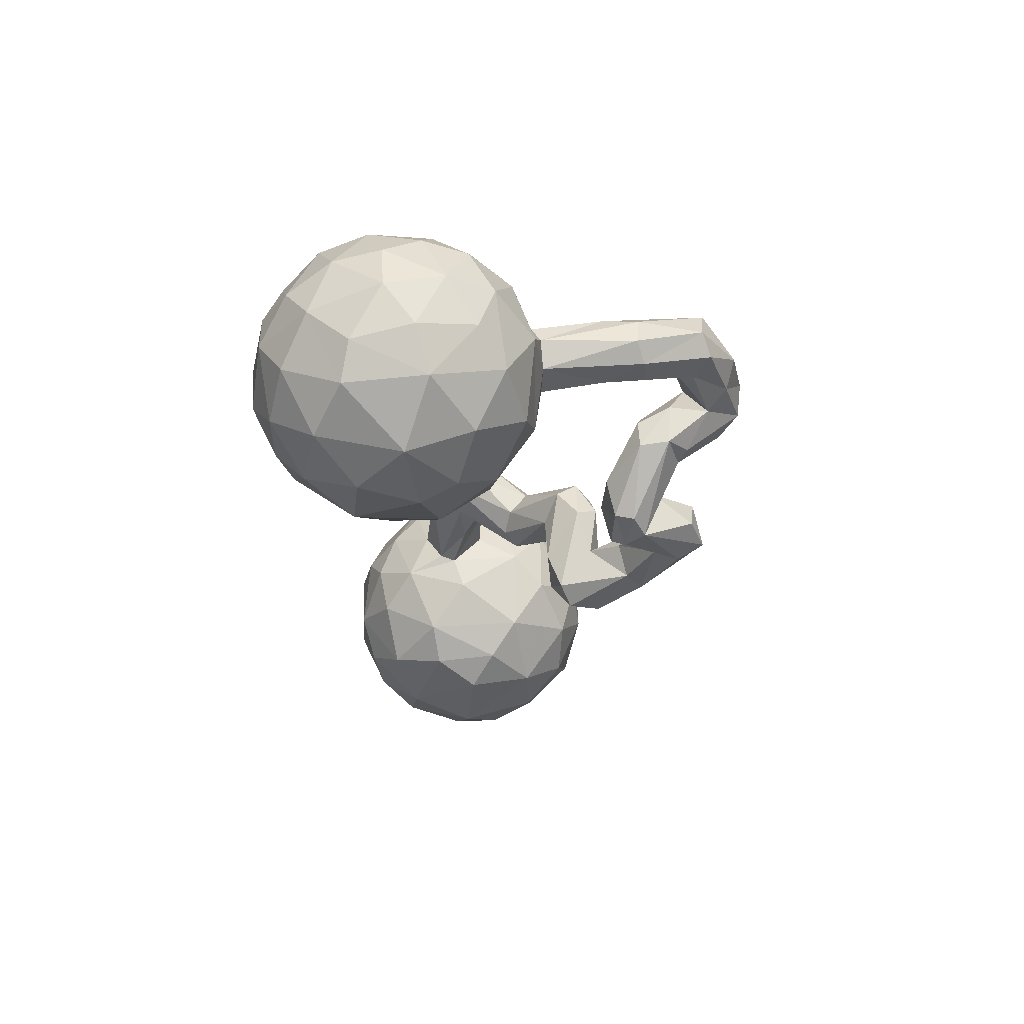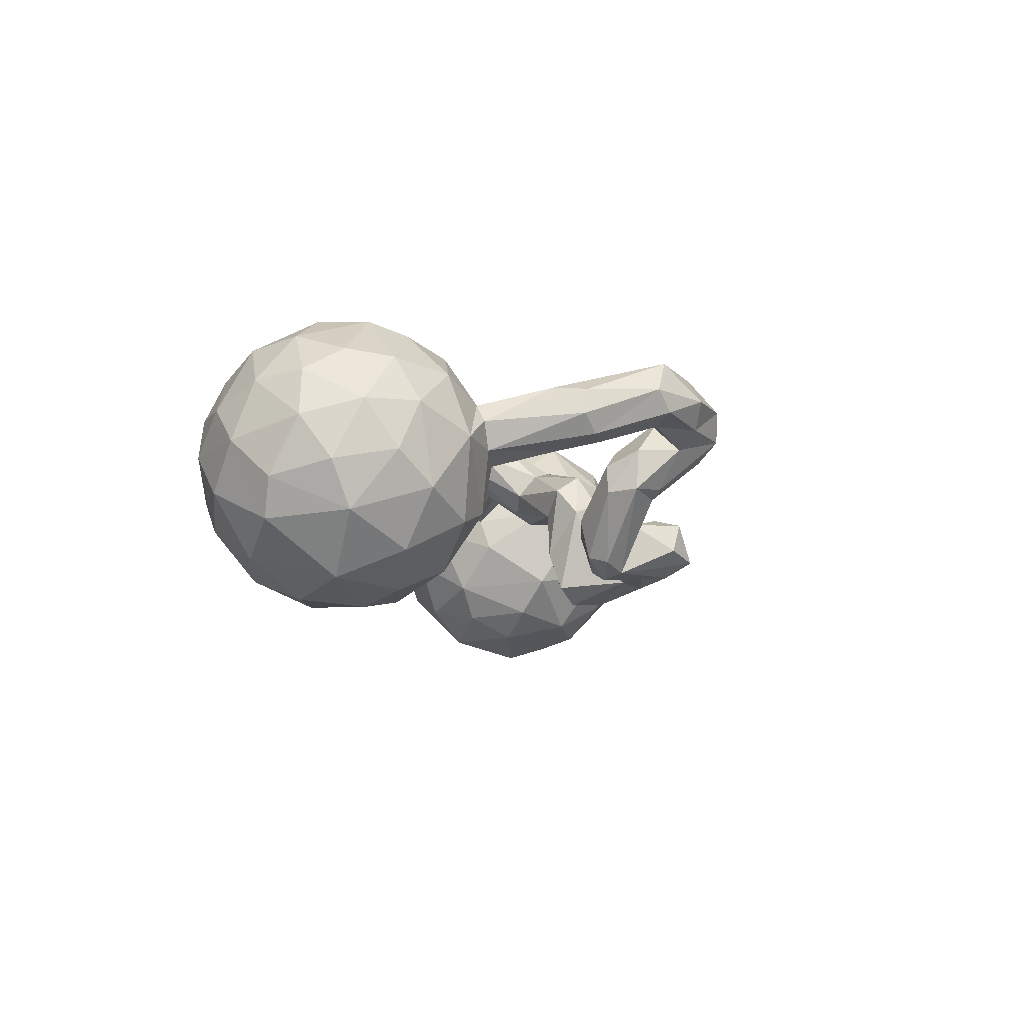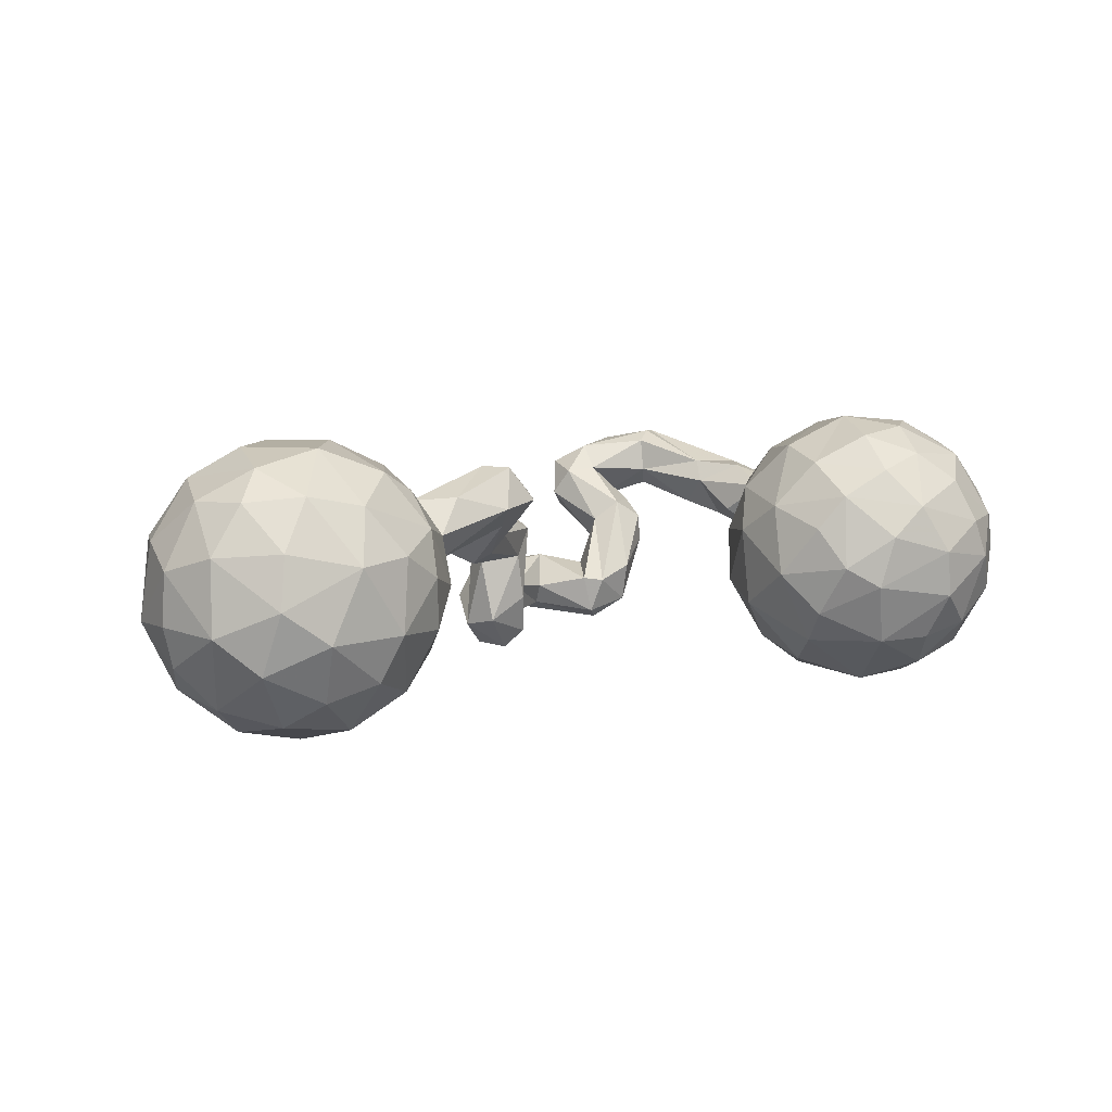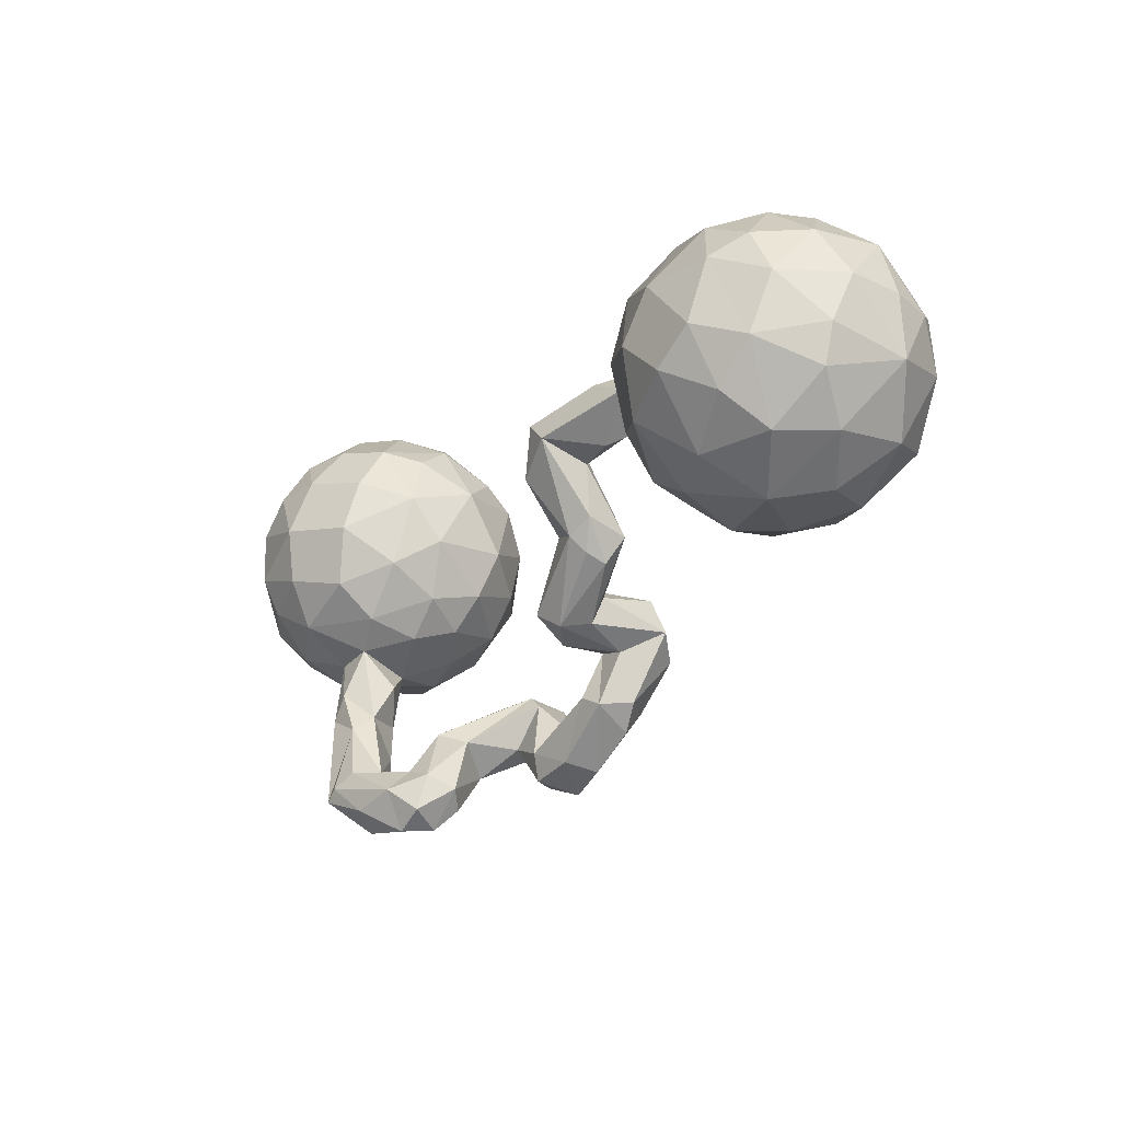
<metadata>
{"format":"obj","ext":"obj","renderer":"f3d","projection":"perspective","resolution":1024,"background":"white","views":[{"elev":-24.3,"azim":-88.7,"up":"+Z"},{"elev":-8.8,"azim":-79.1,"up":"+Z"},{"elev":8.9,"azim":149.1,"up":"+Z"},{"elev":-23.7,"azim":54.0,"up":"+Y"}]}
</metadata>
<code>
v 0.8892 0.01011 0.09704
v 0.9009 -0.01742 -0.04619
v 0.9029 0.0978 -0.03766
v 0.8836 0.09054 -0.1129
v 0.8672 -0.06003 0.09627
v 0.8498 0.01212 -0.1667
v 0.8998 0.1034 0.05768
v 0.8115 -0.0125 0.1999
v 0.8301 -0.1362 0.03586
v 0.8591 0.2115 -0.04458
v 0.8525 0.1953 0.08881
v 0.8246 0.1361 -0.1836
v 0.8409 0.09882 0.173
v 0.8269 -0.1188 -0.0985
v 0.7665 0.08488 -0.2386
v 0.7741 -0.1413 0.1292
v 0.7934 0.1881 0.1763
v 0.7701 -0.08702 -0.1925
v 0.745 -0.08356 0.2089
v 0.7894 0.2533 -0.1092
v 0.7386 -0.004664 -0.2445
v 0.7499 0.1452 0.2283
v 0.7515 -0.1926 -0.02223
v 0.7543 0.2744 0.09868
v 0.6308 0.1389 0.2554
v 0.769 0.2906 0.004369
v 0.7274 0.02751 0.253
v 0.6554 -0.08809 -0.2281
v 0.7294 0.1958 -0.2135
v 0.6375 0.05592 -0.274
v 0.6852 -0.2075 0.06359
v 0.6892 0.3145 -0.05602
v 0.705 -0.178 -0.1236
v 0.6552 -0.02495 0.2577
v 0.6979 0.2395 0.1868
v 0.6516 -0.1493 0.1749
v 0.6786 0.2629 -0.1643
v 0.6209 -0.2109 -0.04002
v 0.6091 -0.1618 -0.1571
v 0.5438 -0.1975 0.01597
v 0.5705 0.05493 0.26
v 0.6303 0.3141 0.07147
v 0.5944 0.176 -0.2377
v 0.5851 0.2784 -0.1366
v 0.6009 0.2608 0.1667
v 0.5252 0.182 0.2119
v 0.564 -0.1677 0.1323
v 0.5529 -0.0635 0.226
v 0.4861 -0.1201 0.1324
v 0.5056 0.0369 -0.2345
v 0.4775 0.07947 0.2123
v 0.5506 0.303 -0.05243
v 0.5243 -0.1717 -0.09099
v 0.5355 0.2889 0.07994
v 0.5361 -0.08691 -0.2079
v 0.4609 0.1146 -0.1911
v 0.4493 -0.02095 0.1607
v 0.4578 0.2246 0.1138
v 0.505 0.2159 -0.1713
v 0.4644 0.2583 0.03239
v 0.4437 -0.1229 -0.01046
v 0.4227 -0.06005 -0.1117
v 0.4523 -0.008757 -0.1812
v 0.4521 0.2387 -0.06276
v 0.4686 0.1718 0.175
v 0.4046 0.02194 0.08963
v 0.4128 -0.0616 0.04924
v 0.3965 0.1811 0.00297
v 0.4118 0.1266 -0.1252
v 0.4209 0.07851 0.1442
v 0.3799 0.07886 0.02703
v 0.378 0.05733 -0.03437
v 0.3936 0.1433 0.08664
v 0.3792 0.109 0.0387
v 0.3482 0.1159 0.1494
v 0.2549 0.03867 0.1942
v 0.3339 0.01525 0.1144
v 0.3085 0.05257 0.06039
v 0.2646 0.0101 0.1036
v 0.2563 -0.08234 0.0923
v 0.2235 0.05774 0.08029
v 0.2466 0.122 0.1211
v 0.2306 -0.1517 0.03861
v 0.2272 -0.1382 0.07765
v 0.2541 -0.1019 0.01289
v 0.2137 -0.1087 0.1049
v 0.218 0.07694 0.1924
v 0.1698 0.08428 0.13
v 0.2156 -0.06893 -0.008499
v 0.176 -0.00479 0.1725
v 0.1487 0.02446 0.139
v 0.1637 -0.09084 0.09033
v 0.1549 -0.05637 0.04719
v 0.1356 -0.2231 -0.002412
v 0.1426 -0.1704 -0.0235
v 0.154 -0.21 -0.1556
v 0.19 -0.04444 0.01343
v 0.1081 -0.2451 -0.202
v 0.06489 -0.2007 0.06797
v 0.1106 -0.2324 0.04998
v 0.0798 -0.133 -0.01227
v 0.1317 -0.1451 -0.1404
v 0.1045 -0.2484 -0.08823
v 0.1035 -0.3373 -0.1195
v 0.04122 -0.1605 0.03781
v 0.05911 -0.2428 0.004634
v 0.06909 -0.3412 -0.06679
v 0.08164 -0.1861 -0.2053
v 0.007363 -0.3036 -0.1674
v 0.0652 -0.1389 -0.09811
v 0.04287 -0.2293 -0.09628
v 0.06205 -0.3815 -0.1331
v 0.04891 -0.3351 -0.1763
v 0.04937 -0.1664 -0.1714
v 0.02701 -0.2029 -0.01158
v 0.02551 -0.3184 -0.06159
v -0.003321 -0.2883 -0.1036
v -0.08879 -0.4047 -0.1711
v -0.09348 -0.3579 -0.1556
v -0.03787 -0.4219 -0.06988
v -0.02149 -0.434 -0.1304
v -0.0982 -0.4554 -0.144
v -0.1604 -0.2717 -0.0976
v -0.08943 -0.3368 -0.1172
v -0.1224 -0.4363 -0.06982
v -0.1195 -0.3856 -0.05818
v -0.1749 -0.2659 -0.1676
v -0.1982 -0.2935 -0.1859
v -0.164 -0.429 -0.1256
v -0.2006 -0.3529 -0.07766
v -0.1908 -0.2472 -0.1012
v -0.2181 -0.431 0.1114
v -0.2335 -0.3469 0.01512
v -0.1972 -0.4563 0.06376
v -0.2275 -0.4859 0.03628
v -0.2258 -0.4993 0.1271
v -0.2515 -0.524 0.07226
v -0.2586 -0.2566 -0.0756
v -0.2691 -0.3988 -0.04025
v -0.2791 -0.5284 0.1256
v -0.2573 -0.2722 -0.1487
v -0.2608 -0.3091 -0.1574
v -0.2779 -0.3269 0.05143
v -0.274 -0.4559 0.1619
v -0.2928 -0.4159 -0.02435
v -0.327 -0.3183 0.01923
v -0.2221 -0.3314 -0.1755
v -0.271 -0.4145 0.1174
v -0.3538 -0.4932 0.07825
v -0.3081 0.08844 0.03836
v -0.3177 0.09975 -0.1074
v -0.3843 -0.397 0.1728
v -0.3364 -0.3818 0.04862
v -0.3193 -0.4578 0.04759
v -0.339 -0.3779 -0.02728
v -0.3332 -0.3216 -0.03255
v -0.323 0.1734 0.09505
v -0.3518 0.03709 0.1176
v -0.4034 0.1091 0.2048
v -0.3115 0.2122 -0.03448
v -0.3495 -0.4801 0.1749
v -0.3373 0.007914 -0.07449
v -0.3511 -0.01716 0.02521
v -0.3876 -0.05847 -0.05312
v -0.3607 0.271 -0.1083
v -0.3981 0.297 0.1223
v -0.3904 0.05051 -0.1896
v -0.4021 0.1532 -0.2198
v -0.3522 0.2736 0.05871
v -0.3806 0.3267 -0.01339
v -0.3828 -0.3852 0.1105
v -0.3852 -0.5077 0.126
v -0.4306 -0.03253 -0.1694
v -0.4625 -0.3264 0.04182
v -0.3703 0.2274 -0.1674
v -0.4177 -0.4244 0.1913
v -0.4095 -0.4241 0.07674
v -0.3919 0.2086 0.1803
v -0.4148 -0.08273 0.02651
v -0.4286 -0.05703 0.1187
v -0.4555 -0.283 0.1344
v -0.4557 -0.09444 -0.09089
v -0.4613 -0.1748 0.04071
v -0.4606 0.373 0.04685
v -0.4901 -0.1012 0.09611
v -0.4434 -0.2539 0.09482
v -0.438 0.003946 0.188
v -0.5291 -0.2469 0.1331
v -0.4678 0.3308 -0.1631
v -0.5107 -0.1299 -0.007193
v -0.4366 0.3622 -0.0501
v -0.5252 0.13 0.2597
v -0.4549 -0.4559 0.09387
v -0.4422 -0.4444 0.1893
v -0.5036 -0.1992 0.1298
v -0.538 0.0315 0.2394
v -0.4913 -0.2479 0.02167
v -0.5249 0.3752 0.1037
v -0.517 0.2104 -0.2628
v -0.4825 0.3139 0.1701
v -0.5699 0.4024 0.01435
v -0.478 0.05674 -0.2518
v -0.4854 -0.4389 0.1316
v -0.536 -0.3148 0.1269
v -0.4954 0.2337 0.2304
v -0.5672 0.3057 0.1983
v -0.5438 -0.0484 -0.2034
v -0.5413 -0.1186 -0.1008
v -0.5472 -0.3108 0.07998
v -0.5176 -0.3249 0.04636
v -0.5618 0.3536 -0.1586
v -0.5627 -0.1342 0.01329
v -0.5624 -0.1123 0.09773
v -0.5564 -0.05077 0.188
v -0.5782 -0.13 0.06522
v -0.5813 0.3971 -0.07281
v -0.5943 0.08598 -0.2714
v -0.6323 0.3463 0.1447
v -0.5883 0.2272 0.2438
v -0.6511 -0.07874 0.1374
v -0.6414 -0.000215 0.2136
v -0.5945 0.2947 -0.2217
v -0.649 0.1652 0.247
v -0.625 -0.1047 -0.1264
v -0.6377 0.1942 -0.2605
v -0.6615 0.3754 0.06514
v -0.6556 -0.1207 0.02364
v -0.6546 0.3523 -0.1368
v -0.6513 0.07019 0.2424
v -0.6159 0.017 -0.2443
v -0.7399 -0.002746 0.1527
v -0.7431 0.3236 -0.08076
v -0.7448 0.3217 0.06825
v -0.7342 0.1805 0.2
v -0.6912 0.3738 -0.006105
v -0.7128 0.2646 -0.1957
v -0.6961 0.2736 0.186
v -0.7194 0.1047 -0.2316
v -0.7036 -0.01709 -0.1845
v -0.7324 -0.07168 -0.07981
v -0.7849 -0.02374 -0.01962
v -0.7654 0.08053 0.166
v -0.8033 0.1461 0.1235
v -0.747 -0.05127 0.07057
v -0.7963 0.2753 0.003211
v -0.7943 0.2109 -0.1363
v -0.7996 0.05802 -0.125
v -0.7859 0.237 0.111
v -0.8237 0.1964 -0.06734
v -0.8057 0.03317 0.06747
v -0.8308 0.08261 -0.04136
v -0.8351 0.1405 0.03688
f 99 86 92
f 91 88 93
f 82 81 88
f 81 97 88
f 78 79 81
f 78 77 79
f 71 77 78
f 71 66 77
f 66 71 67
f 67 71 72
f 6 14 18
f 6 2 14
f 88 97 93
f 92 91 93
f 79 85 81
f 18 14 33
f 92 90 91
f 84 80 86
f 86 90 92
f 85 79 80
f 85 80 83
f 83 80 84
f 49 67 61
f 40 49 61
f 33 23 38
f 38 23 31
f 33 14 23
f 38 40 53
f 54 42 52
f 54 52 60
f 42 32 52
f 26 20 32
f 10 20 26
f 58 60 68
f 54 60 58
f 73 58 68
f 65 58 73
f 73 68 74
f 10 3 4
f 75 82 87
f 87 82 88
f 75 73 82
f 70 65 73
f 70 73 75
f 3 2 4
f 4 2 6
f 87 88 91
f 76 87 90
f 90 87 91
f 79 77 76
f 70 76 77
f 66 70 77
f 57 70 66
f 67 57 66
f 86 76 90
f 79 76 80
f 80 76 86
f 49 57 67
f 14 9 23
f 14 2 9
f 40 47 49
f 23 9 31
f 31 47 40
f 38 31 40
f 45 42 54
f 42 26 32
f 24 26 42
f 11 10 26
f 58 45 54
f 46 45 58
f 46 58 65
f 7 10 11
f 10 7 3
f 76 75 87
f 51 65 70
f 70 75 76
f 3 7 2
f 57 51 70
f 2 1 5
f 2 5 9
f 49 48 57
f 47 48 49
f 31 36 47
f 35 42 45
f 35 24 42
f 11 26 24
f 25 45 46
f 17 24 35
f 17 11 24
f 51 46 65
f 51 41 46
f 1 2 7
f 48 41 51
f 48 51 57
f 16 8 19
f 5 8 16
f 9 5 16
f 36 48 47
f 16 19 36
f 16 36 31
f 9 16 31
f 35 45 25
f 22 17 35
f 22 35 25
f 13 17 22
f 13 11 17
f 7 11 13
f 41 25 46
f 34 25 41
f 27 22 25
f 34 27 25
f 8 22 27
f 13 22 8
f 7 13 1
f 1 13 8
f 34 41 48
f 19 8 27
f 1 8 5
f 36 34 48
f 36 19 34
f 34 19 27
f 184 170 191
f 184 201 198
f 226 198 201
f 218 226 233
f 184 191 201
f 112 121 113
f 113 121 118
f 118 121 122
f 118 122 147
f 129 125 130
f 122 129 147
f 129 130 147
f 147 130 139
f 139 145 155
f 147 139 155
f 142 147 155
f 113 118 119
f 109 113 119
f 119 118 128
f 119 128 127
f 119 127 124
f 124 127 123
f 156 142 155
f 141 142 156
f 146 138 156
f 138 141 156
f 108 98 109
f 108 109 114
f 123 127 131
f 138 131 141
f 131 127 141
f 190 197 212
f 164 179 182
f 182 190 208
f 182 179 190
f 208 212 227
f 190 212 208
f 212 215 227
f 240 244 241
f 162 164 173
f 244 231 250
f 244 250 241
f 252 250 243
f 243 248 252
f 160 151 175
f 248 245 252
f 248 233 245
f 165 160 175
f 233 235 245
f 170 165 191
f 191 165 189
f 191 189 216
f 201 216 235
f 233 226 235
f 201 235 226
f 191 216 201
f 118 147 128
f 128 147 142
f 141 128 142
f 127 128 141
f 224 208 227
f 224 227 240
f 227 244 240
f 164 182 173
f 182 208 173
f 241 250 251
f 151 162 167
f 167 162 173
f 251 250 252
f 168 151 167
f 252 249 251
f 175 151 168
f 245 249 252
f 235 232 245
f 189 165 175
f 216 189 211
f 216 211 228
f 216 228 235
f 232 235 228
f 207 208 224
f 173 208 207
f 224 240 239
f 240 241 247
f 247 241 251
f 167 173 202
f 168 167 202
f 246 247 249
f 249 247 251
f 245 246 249
f 175 168 199
f 175 199 189
f 189 199 222
f 232 236 246
f 232 228 236
f 245 232 246
f 211 189 222
f 228 222 236
f 211 222 228
f 207 224 230
f 230 224 239
f 239 240 247
f 202 173 207
f 202 207 230
f 217 202 230
f 238 230 239
f 217 230 238
f 238 239 247
f 199 202 217
f 225 217 238
f 238 247 246
f 168 202 199
f 199 217 225
f 236 238 246
f 225 238 236
f 222 199 225
f 222 225 236
f 154 177 171
f 171 148 154
f 148 153 154
f 203 194 204
f 107 116 120
f 132 134 133
f 132 133 143
f 148 143 153
f 143 146 153
f 171 177 174
f 181 171 186
f 194 181 188
f 194 188 204
f 188 181 195
f 104 103 107
f 107 103 111
f 104 96 103
f 96 94 103
f 107 111 116
f 103 106 111
f 111 106 115
f 181 186 195
f 186 185 195
f 94 96 95
f 95 96 102
f 110 115 105
f 115 110 114
f 101 110 105
f 179 180 185
f 195 185 213
f 185 180 214
f 180 187 214
f 213 185 214
f 213 214 220
f 220 214 221
f 220 221 231
f 101 102 110
f 163 180 179
f 163 158 180
f 221 229 231
f 231 229 242
f 163 150 158
f 229 234 242
f 30 55 50
f 150 157 158
f 150 160 157
f 237 248 234
f 43 30 50
f 43 50 56
f 160 169 157
f 160 170 169
f 166 169 170
f 166 170 184
f 166 184 198
f 198 218 206
f 218 198 226
f 122 120 125
f 121 120 122
f 145 154 155
f 139 135 145
f 139 134 135
f 154 153 155
f 177 193 174
f 210 193 203
f 174 193 210
f 203 204 209
f 121 107 120
f 112 107 121
f 120 126 125
f 120 116 126
f 139 130 133
f 125 126 130
f 134 139 133
f 156 155 153
f 146 156 153
f 186 171 174
f 197 174 210
f 197 186 174
f 210 203 209
f 112 104 107
f 104 112 113
f 98 104 113
f 126 116 117
f 117 124 126
f 126 124 123
f 130 123 133
f 126 123 130
f 133 131 143
f 133 123 131
f 143 138 146
f 143 131 138
f 186 197 183
f 204 215 209
f 204 188 215
f 212 209 215
f 212 210 209
f 96 104 98
f 116 111 117
f 111 109 117
f 183 197 190
f 195 213 188
f 188 213 215
f 108 96 98
f 102 96 108
f 111 114 109
f 114 111 115
f 183 185 186
f 185 183 190
f 179 185 190
f 215 213 227
f 213 220 227
f 244 220 231
f 102 108 114
f 102 114 110
f 164 163 179
f 162 163 164
f 163 162 150
f 231 242 250
f 242 243 250
f 151 150 162
f 150 151 160
f 242 234 243
f 234 248 243
f 160 165 170
f 218 233 237
f 237 233 248
f 129 122 125
f 98 113 109
f 117 109 119
f 117 119 124
f 197 210 212
f 227 220 244
f 71 78 74
f 68 72 71
f 74 68 71
f 193 149 172
f 59 43 56
f 229 223 234
f 50 55 63
f 152 171 181
f 152 148 171
f 172 194 203
f 193 172 203
f 177 149 193
f 172 161 194
f 154 149 177
f 154 137 149
f 149 140 172
f 135 137 145
f 145 137 154
f 137 140 149
f 140 137 136
f 135 134 137
f 44 43 59
f 200 166 198
f 64 59 69
f 37 29 43
f 29 30 43
f 206 218 237
f 219 206 237
f 200 198 206
f 205 200 206
f 178 166 200
f 178 200 205
f 157 169 166
f 59 56 69
f 15 30 29
f 219 237 223
f 205 206 219
f 157 166 178
f 69 63 62
f 56 50 63
f 56 63 69
f 15 21 30
f 223 237 234
f 192 219 223
f 159 157 178
f 158 157 159
f 21 28 30
f 28 55 30
f 21 18 28
f 229 192 223
f 196 192 229
f 196 159 192
f 187 159 196
f 187 158 159
f 63 55 62
f 28 39 55
f 196 229 221
f 214 196 221
f 187 196 214
f 180 158 187
f 97 89 101
f 85 95 89
f 89 95 101
f 55 53 62
f 39 53 55
f 85 94 95
f 101 95 102
f 115 99 105
f 106 99 115
f 100 106 103
f 94 100 103
f 176 181 194
f 152 181 176
f 144 152 176
f 148 152 144
f 148 132 143
f 132 148 144
f 136 134 132
f 161 144 176
f 161 176 194
f 140 144 161
f 172 140 161
f 136 132 144
f 136 144 140
f 137 134 136
f 44 59 52
f 52 59 64
f 37 44 32
f 37 43 44
f 20 29 37
f 12 15 29
f 64 69 68
f 68 69 72
f 192 178 205
f 159 178 192
f 69 62 72
f 12 6 15
f 15 6 21
f 192 205 219
f 62 67 72
f 6 18 21
f 81 89 97
f 81 85 89
f 62 61 67
f 28 33 39
f 18 33 28
f 93 97 101
f 105 93 101
f 92 93 105
f 62 53 61
f 53 40 61
f 39 38 53
f 39 33 38
f 99 92 105
f 100 86 99
f 85 83 94
f 84 86 100
f 83 84 100
f 94 83 100
f 106 100 99
f 60 52 64
f 32 44 52
f 32 20 37
f 20 12 29
f 60 64 68
f 10 12 20
f 10 4 12
f 4 6 12
f 73 74 82
f 82 74 81
f 81 74 78

</code>
